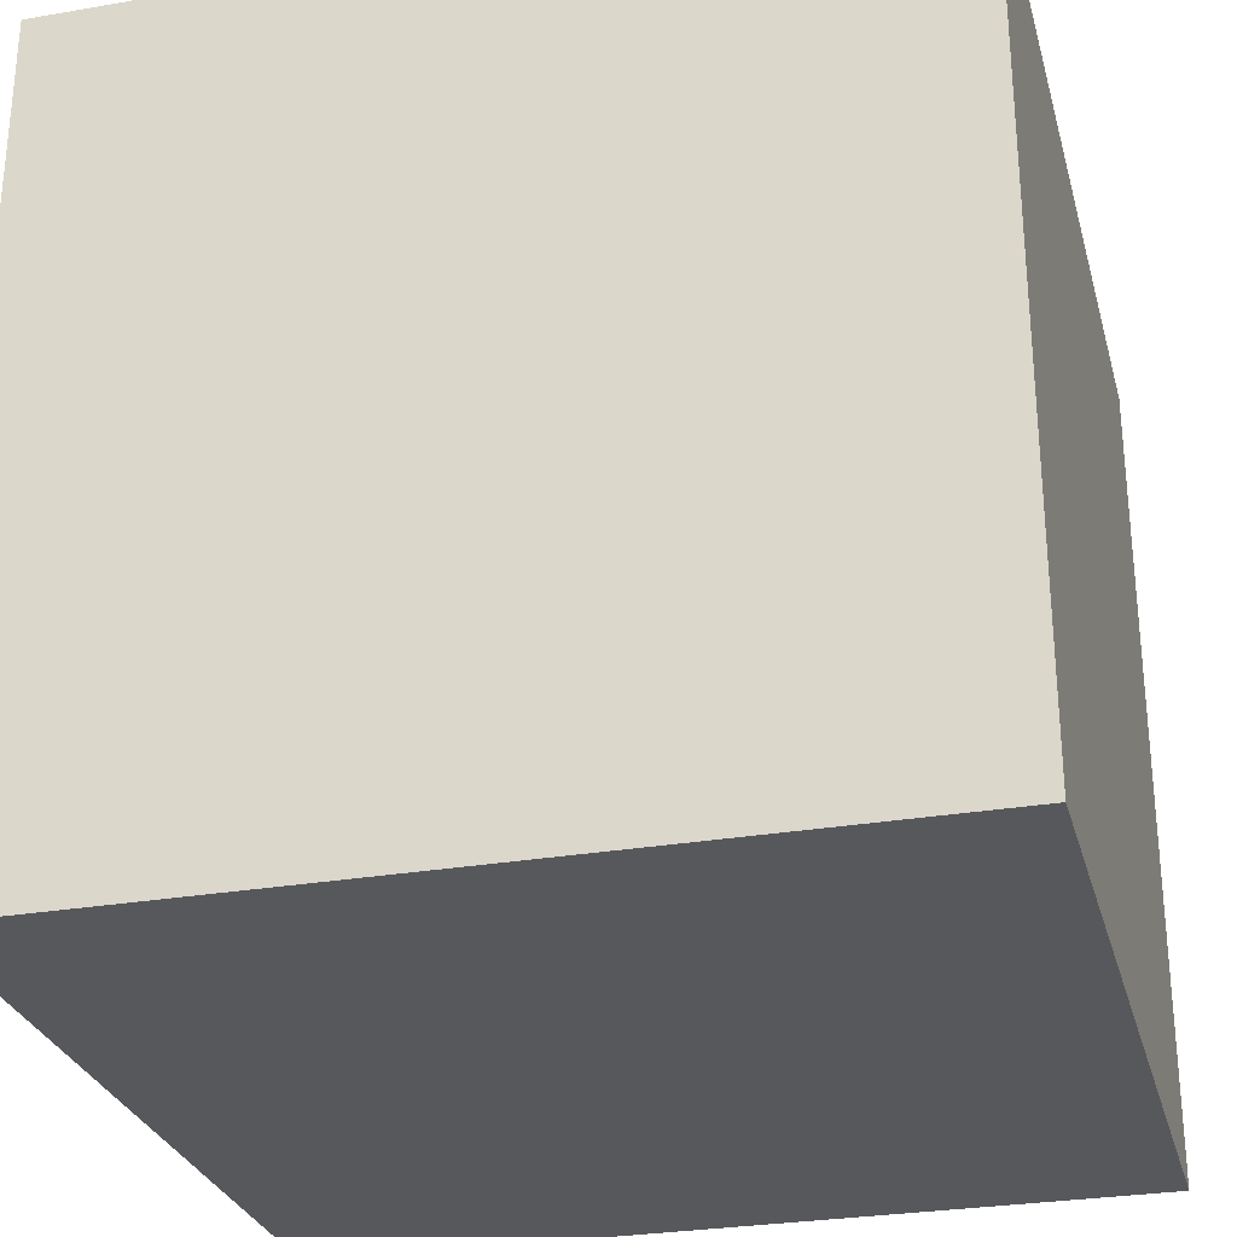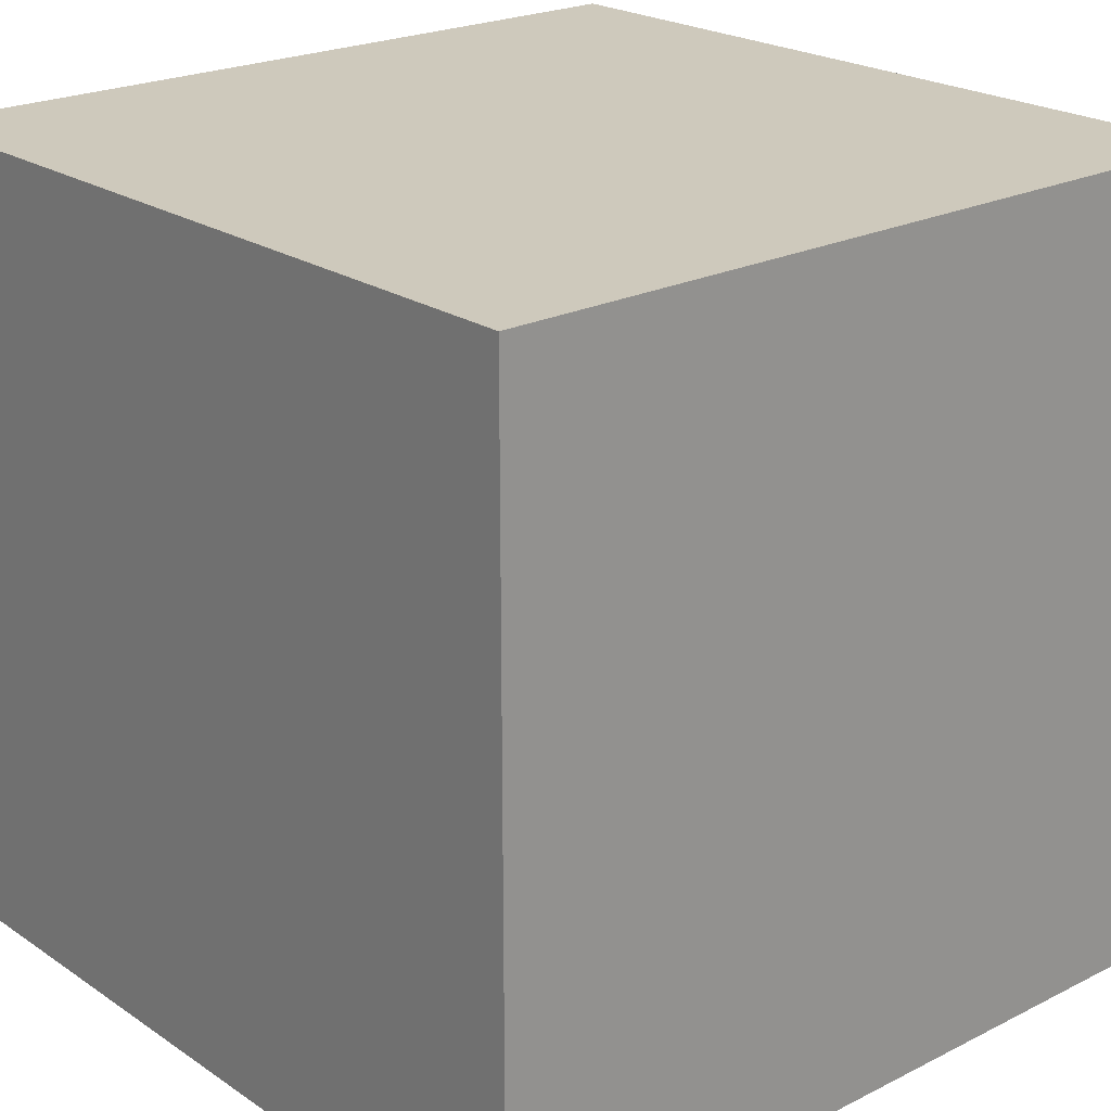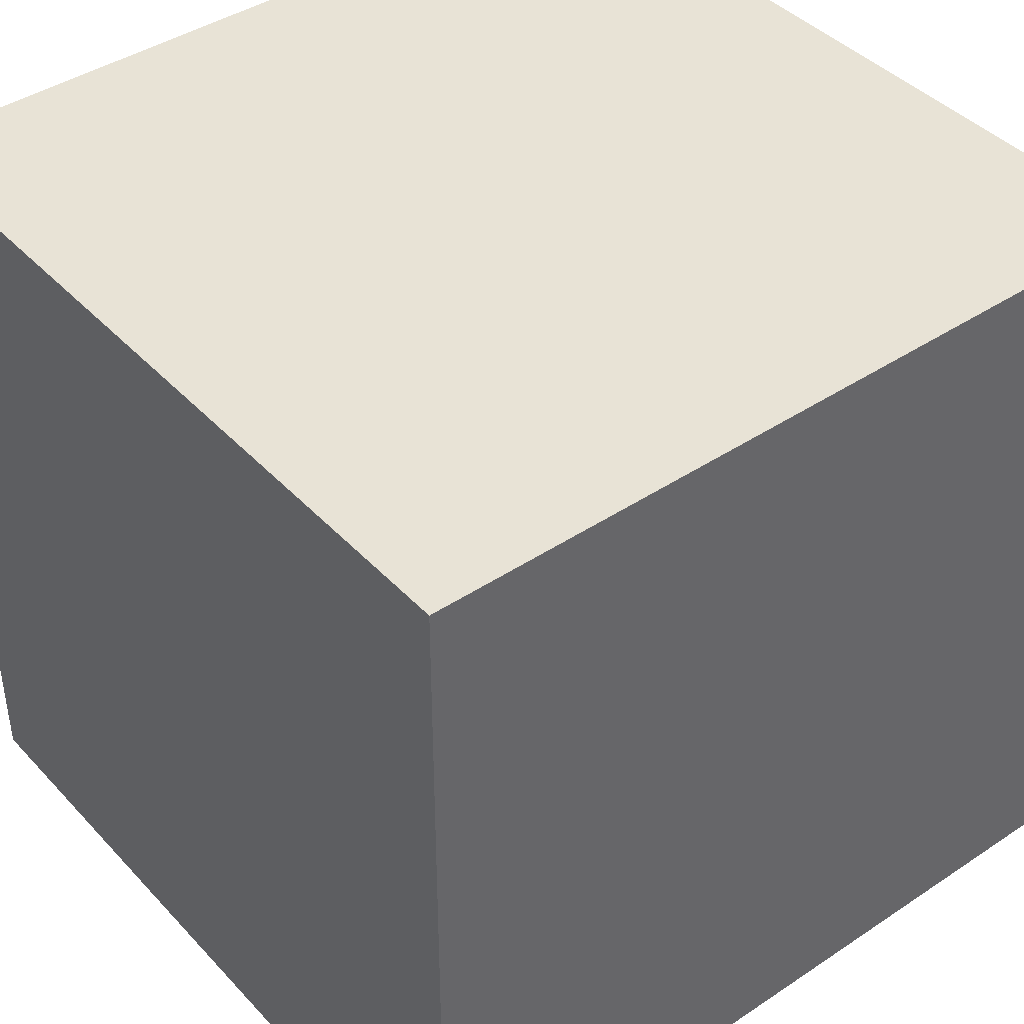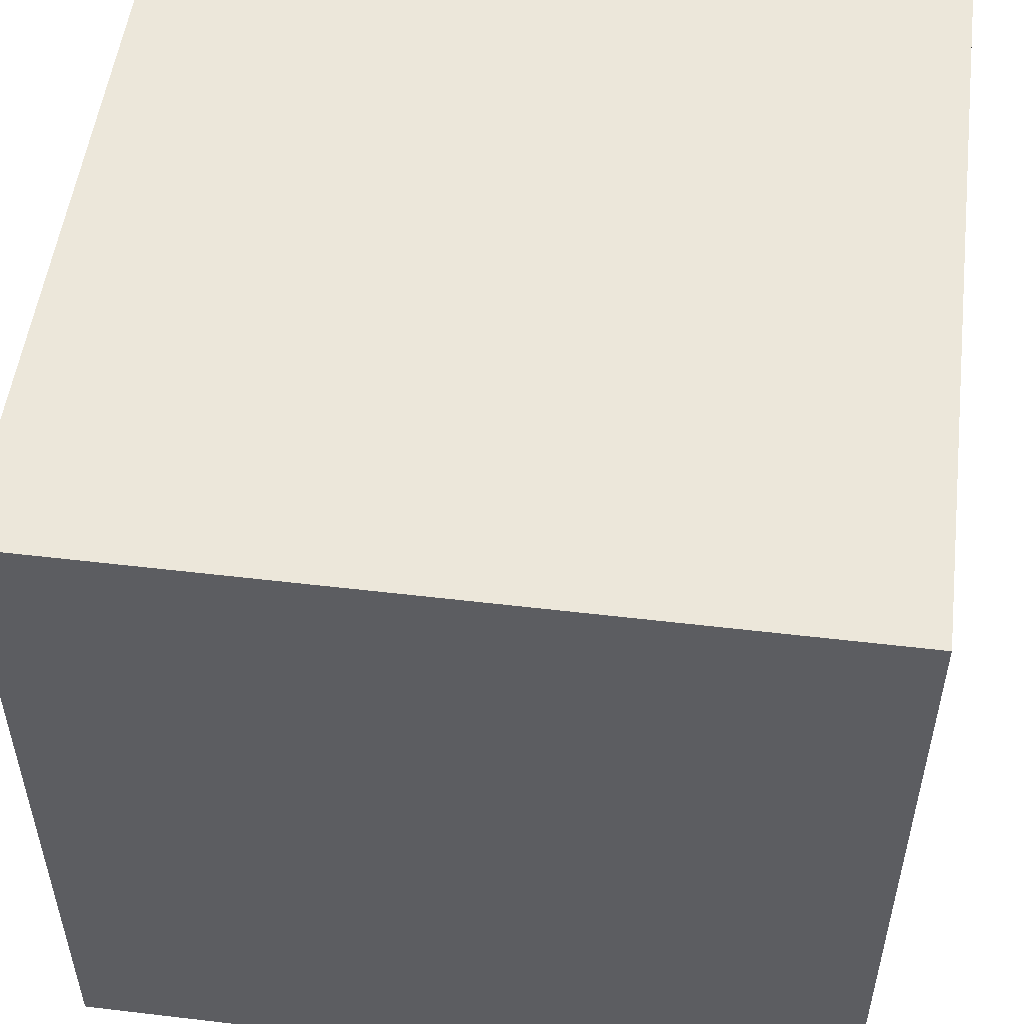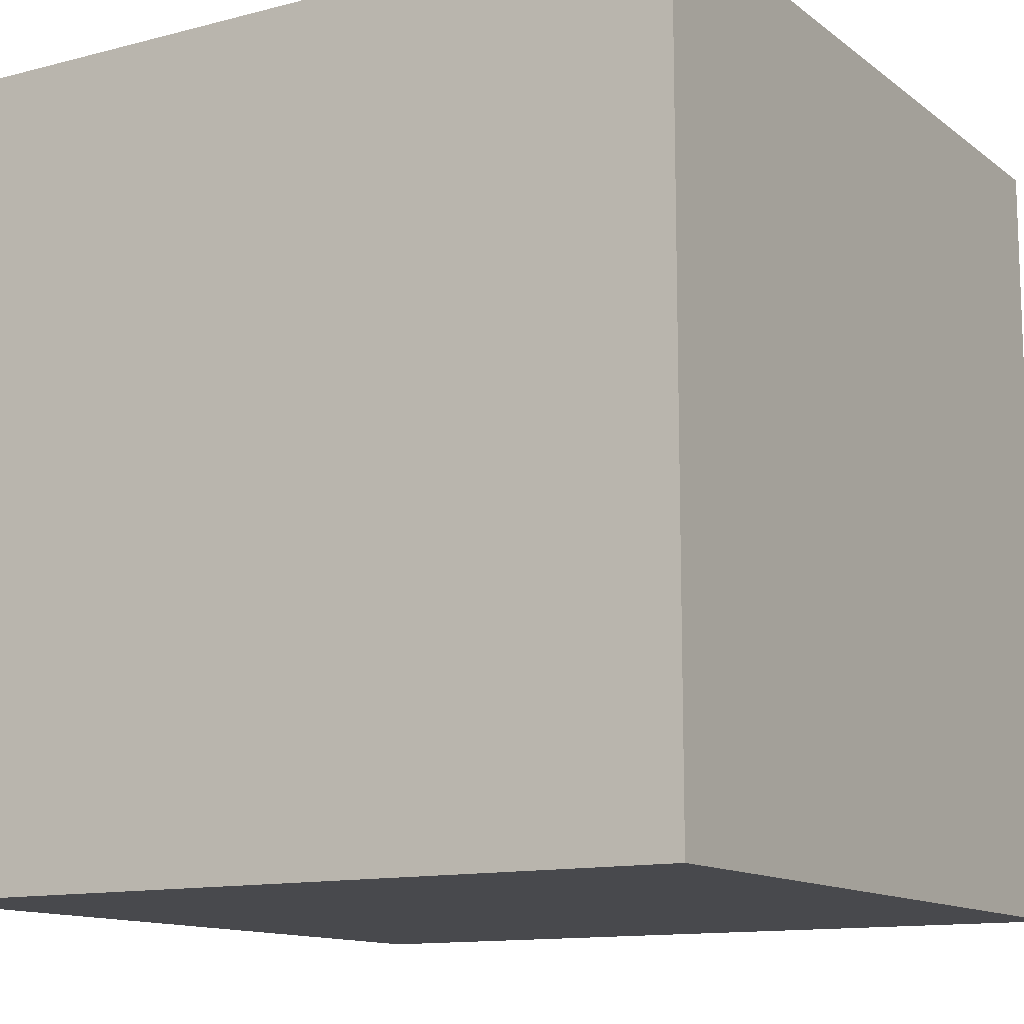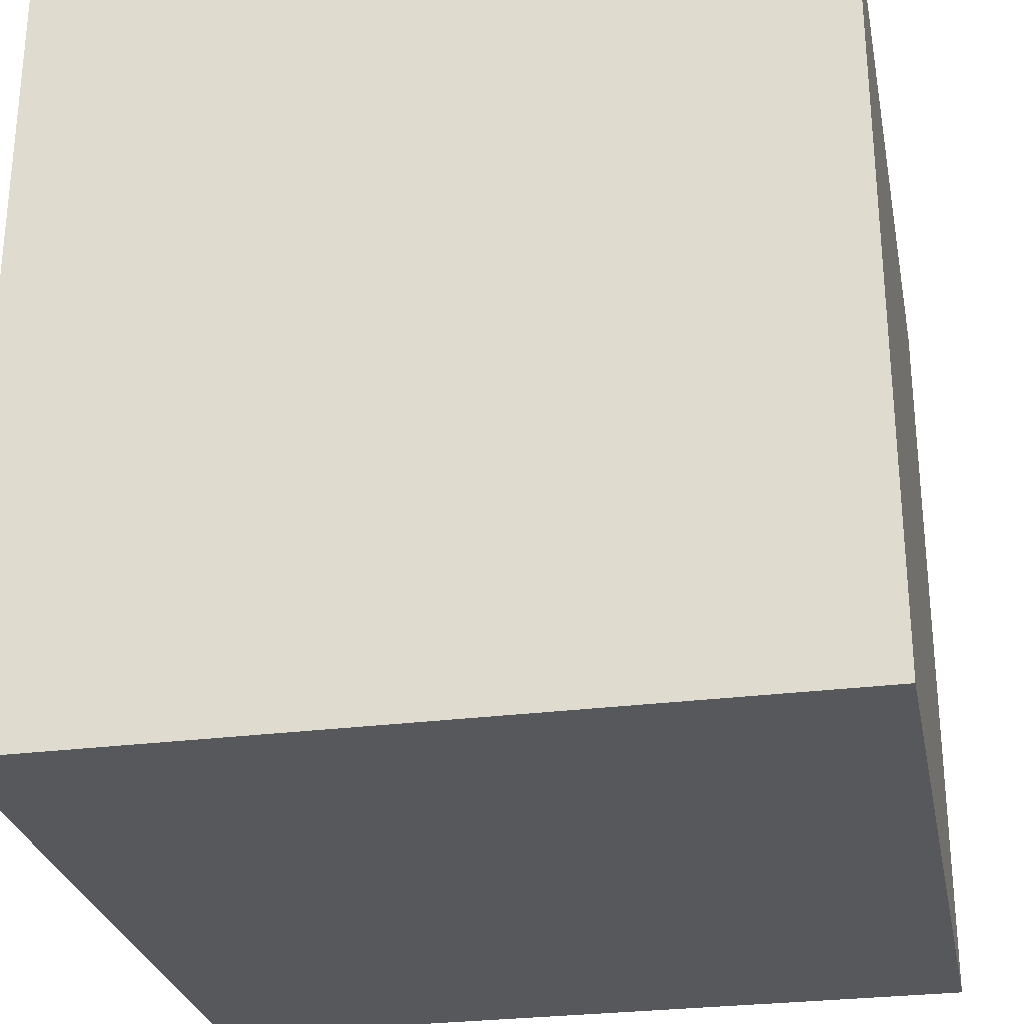
<metadata>
{"format":"obj","ext":"obj","renderer":"f3d","projection":"perspective","resolution":1024,"background":"white","views":[{"elev":-28.6,"azim":-165.5,"up":"+Y"},{"elev":22.3,"azim":49.0,"up":"+Y"},{"elev":41.9,"azim":51.3,"up":"+Y"},{"elev":52.3,"azim":97.3,"up":"+Y"},{"elev":-12.5,"azim":121.3,"up":"+Z"},{"elev":-27.9,"azim":101.1,"up":"+Z"}]}
</metadata>
<code>
o Cube.003_Cube.004
v -1 -1 1
v -1 1 1
v -1 -1 -1
v -1 1 -1
v 1 -1 1
v 1 1 1
v 1 -1 -1
v 1 1 -1
f 2 3 1
f 4 7 3
f 8 5 7
f 4 6 8
f 2 4 3
f 4 8 7
f 8 6 5
f 4 2 6
f 6 1 5
f 7 1 3
f 6 2 1
f 7 5 1

</code>
